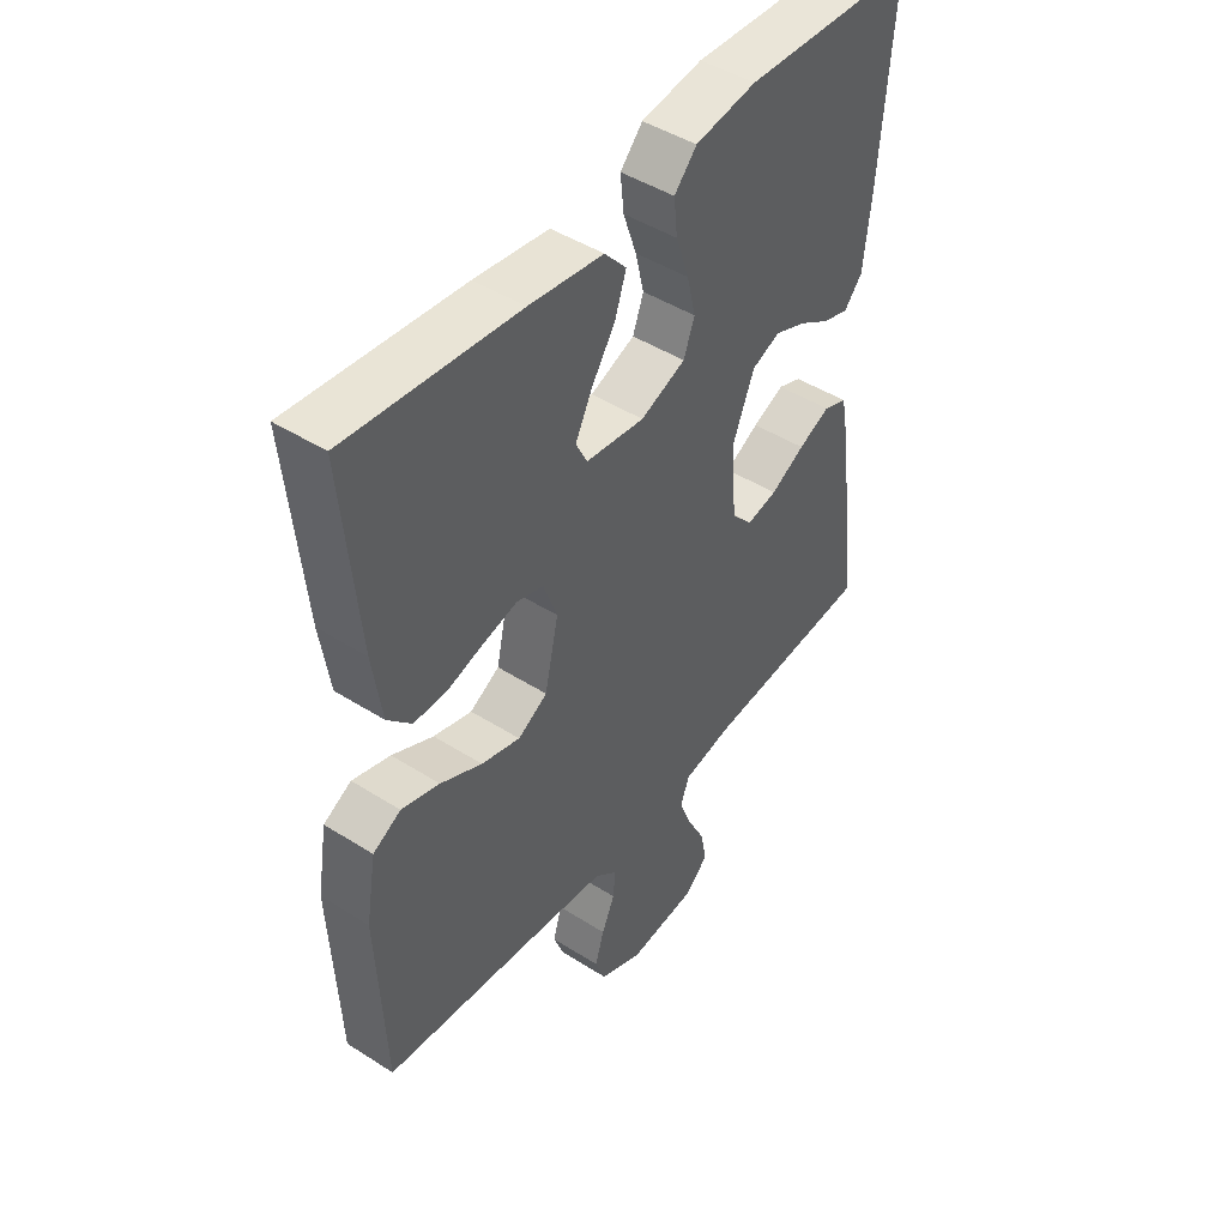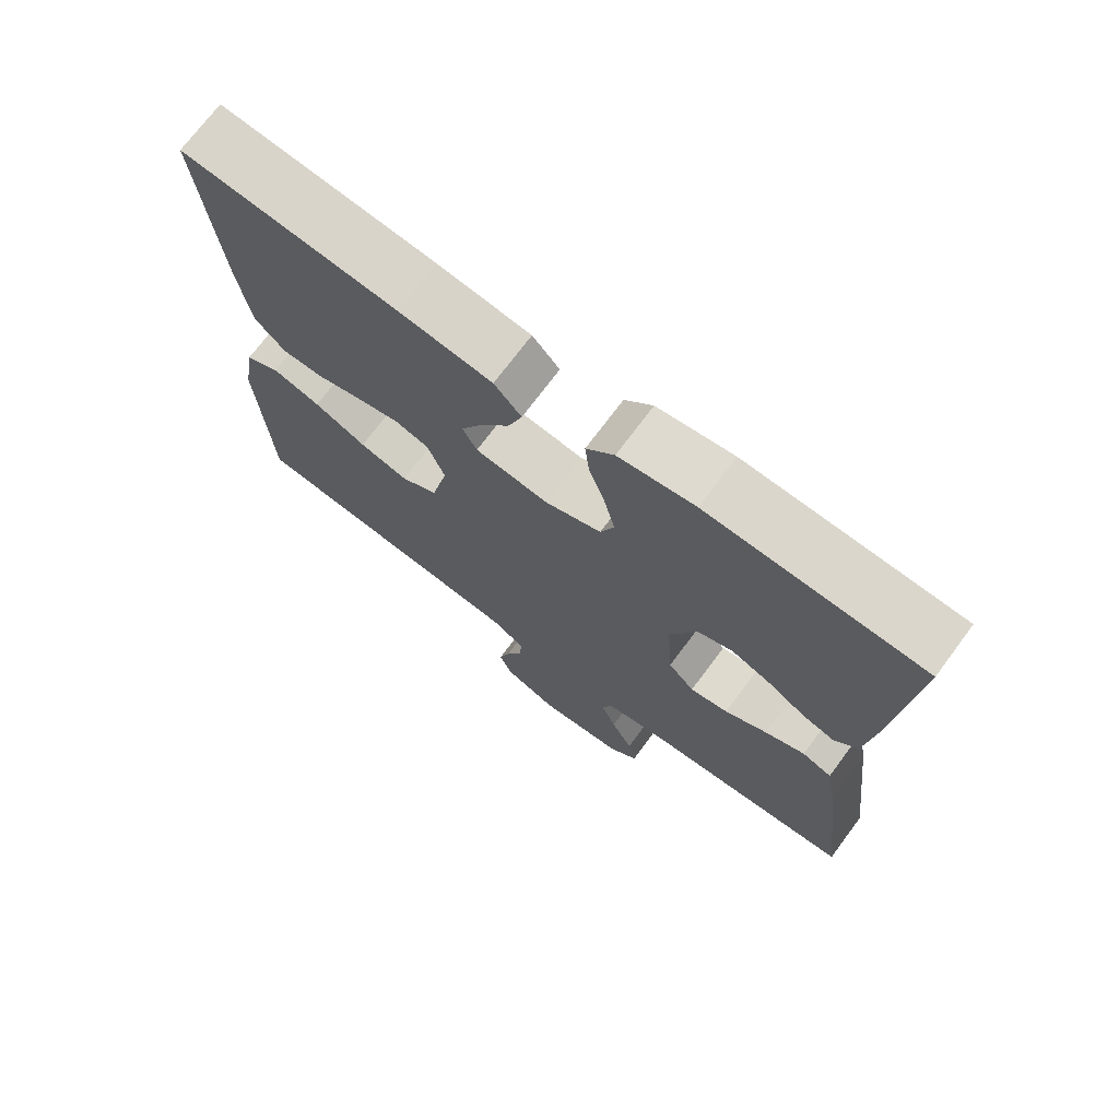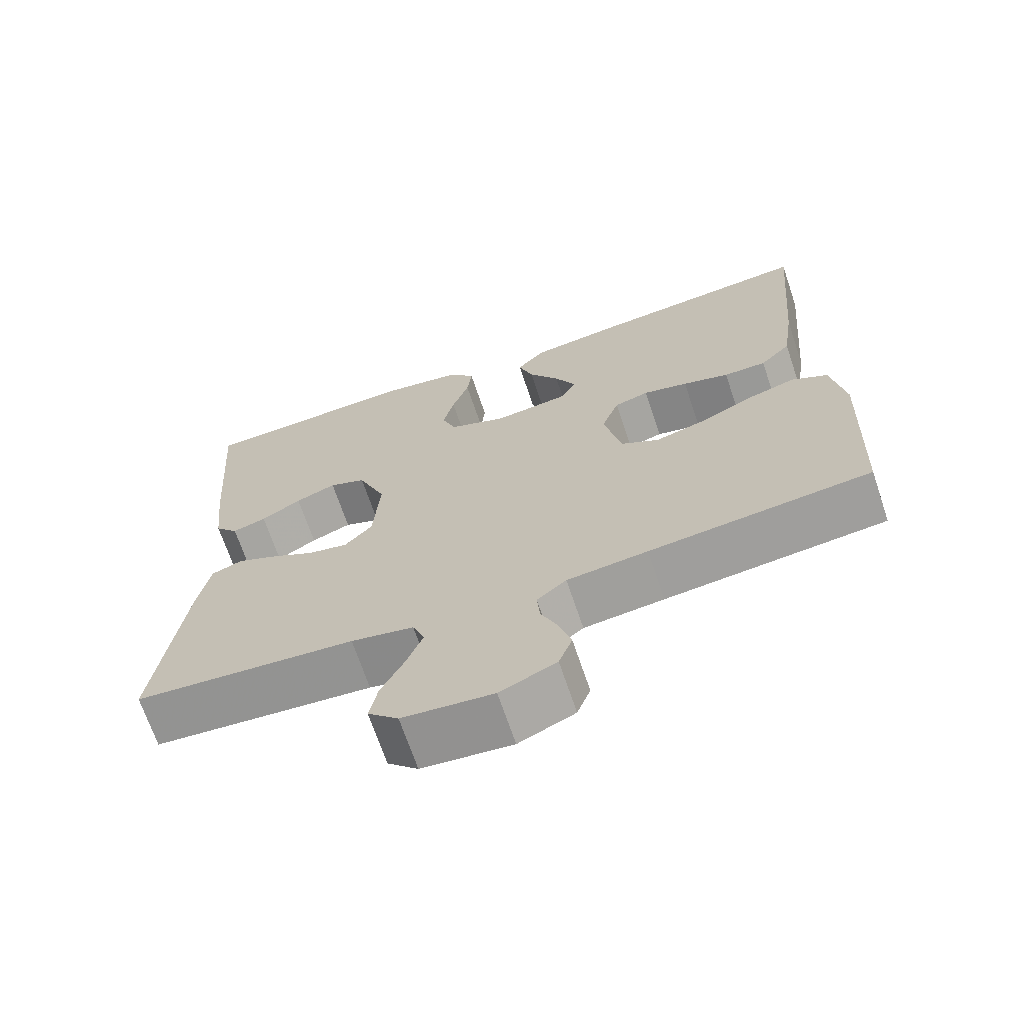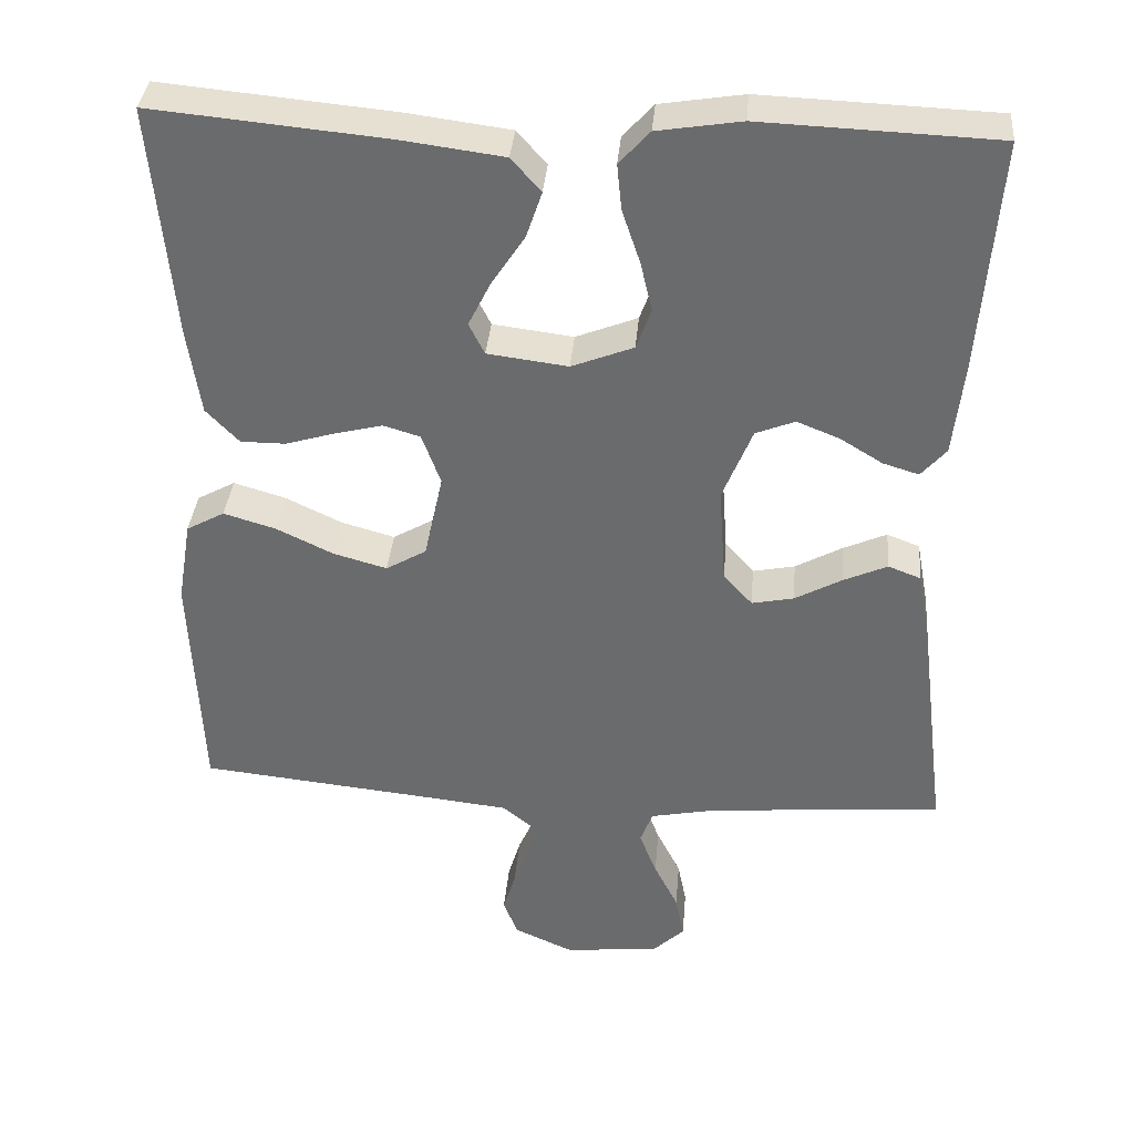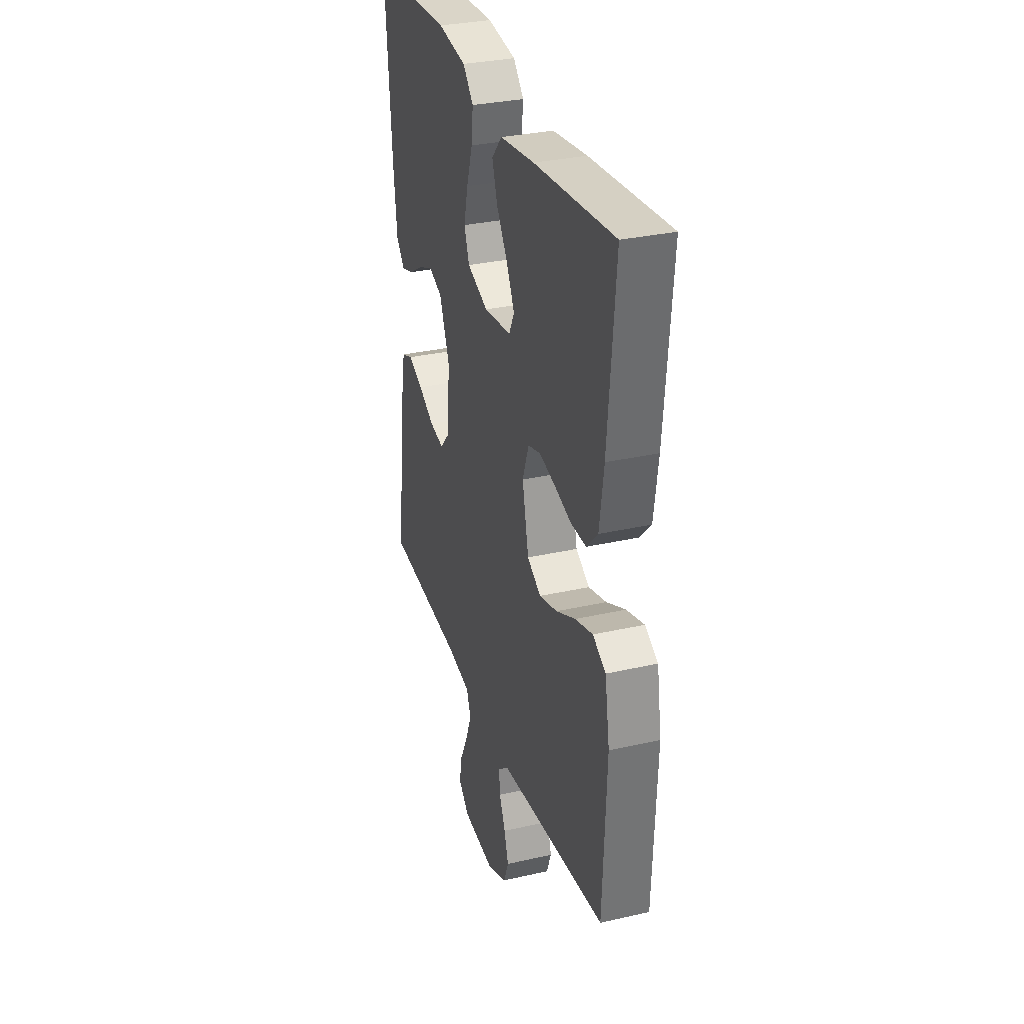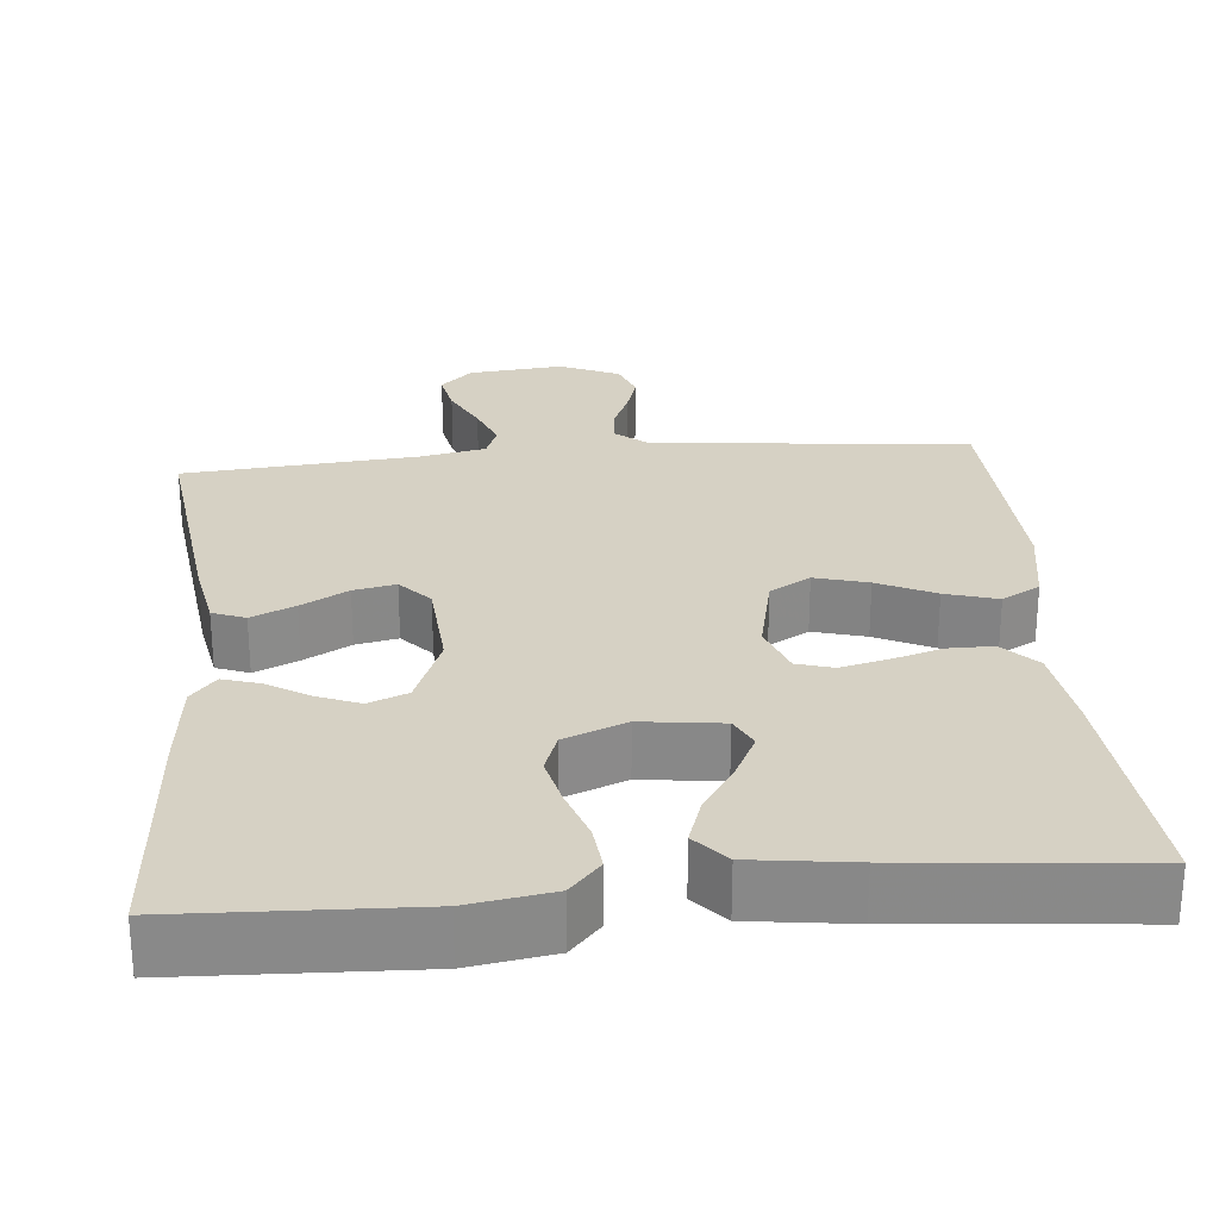
<metadata>
{"format":"obj","ext":"obj","renderer":"f3d","projection":"perspective","resolution":1024,"background":"white","views":[{"elev":46.0,"azim":126.1,"up":"+Z"},{"elev":72.5,"azim":-143.3,"up":"+Z"},{"elev":-68.8,"azim":18.6,"up":"+Z"},{"elev":36.2,"azim":-175.1,"up":"+Z"},{"elev":31.6,"azim":72.1,"up":"+Z"},{"elev":27.0,"azim":-5.2,"up":"+Y"}]}
</metadata>
<code>
v 0.5 0.07 -0.5
v 0.2 0.07 -0.531
v 0.091 0.07 -0.543
v 0.051 0.07 -0.576
v 0.055 0.07 -0.622
v 0.078 0.07 -0.675
v 0.094 0.07 -0.728
v 0.076 0.07 -0.776
v 0 0.07 -0.81
v -0.122 0.07 -0.798
v -0.163 0.07 -0.759
v -0.152 0.07 -0.703
v -0.121 0.07 -0.641
v -0.099 0.07 -0.584
v -0.115 0.07 -0.542
v -0.2 0.07 -0.525
v -0.5 0.07 -0.5
v -0.463 0.07 -0.2
v -0.447 0.07 -0.113
v -0.405 0.07 -0.097
v -0.349 0.07 -0.122
v -0.289 0.07 -0.155
v -0.235 0.07 -0.166
v -0.198 0.07 -0.125
v -0.189 0.07 0
v -0.227 0.07 0.094
v -0.277 0.07 0.114
v -0.332 0.07 0.092
v -0.386 0.07 0.059
v -0.432 0.07 0.045
v -0.464 0.07 0.082
v -0.477 0.07 0.2
v -0.5 0.07 0.5
v -0.2 0.07 0.512
v -0.093 0.07 0.495
v -0.054 0.07 0.452
v -0.06 0.07 0.393
v -0.083 0.07 0.325
v -0.098 0.07 0.261
v -0.079 0.07 0.209
v 0 0.07 0.178
v 0.103 0.07 0.191
v 0.123 0.07 0.231
v 0.094 0.07 0.289
v 0.052 0.07 0.353
v 0.032 0.07 0.412
v 0.07 0.07 0.455
v 0.2 0.07 0.472
v 0.5 0.07 0.5
v 0.473 0.07 0.2
v 0.457 0.07 0.09
v 0.415 0.07 0.046
v 0.357 0.07 0.046
v 0.294 0.07 0.065
v 0.233 0.07 0.08
v 0.186 0.07 0.066
v 0.162 0.07 0
v 0.186 0.07 -0.11
v 0.238 0.07 -0.14
v 0.306 0.07 -0.121
v 0.379 0.07 -0.086
v 0.446 0.07 -0.066
v 0.495 0.07 -0.093
v 0.513 0.07 -0.2
v 0.5 0 -0.5
v 0.2 0 -0.531
v 0.091 0 -0.543
v 0.051 0 -0.576
v 0.055 0 -0.622
v 0.078 0 -0.675
v 0.094 0 -0.728
v 0.076 0 -0.776
v 0 0 -0.81
v -0.122 0 -0.798
v -0.163 0 -0.759
v -0.152 0 -0.703
v -0.121 0 -0.641
v -0.099 0 -0.584
v -0.115 0 -0.542
v -0.2 0 -0.525
v -0.5 0 -0.5
v -0.463 0 -0.2
v -0.447 0 -0.113
v -0.405 0 -0.097
v -0.349 0 -0.122
v -0.289 0 -0.155
v -0.235 0 -0.166
v -0.198 0 -0.125
v -0.189 0 0
v -0.227 0 0.094
v -0.277 0 0.114
v -0.332 0 0.092
v -0.386 0 0.059
v -0.432 0 0.045
v -0.464 0 0.082
v -0.477 0 0.2
v -0.5 0 0.5
v -0.2 0 0.512
v -0.093 0 0.495
v -0.054 0 0.452
v -0.06 0 0.393
v -0.083 0 0.325
v -0.098 0 0.261
v -0.079 0 0.209
v 0 0 0.178
v 0.103 0 0.191
v 0.123 0 0.231
v 0.094 0 0.289
v 0.052 0 0.353
v 0.032 0 0.412
v 0.07 0 0.455
v 0.2 0 0.472
v 0.5 0 0.5
v 0.473 0 0.2
v 0.457 0 0.09
v 0.415 0 0.046
v 0.357 0 0.046
v 0.294 0 0.065
v 0.233 0 0.08
v 0.186 0 0.066
v 0.162 0 0
v 0.186 0 -0.11
v 0.238 0 -0.14
v 0.306 0 -0.121
v 0.379 0 -0.086
v 0.446 0 -0.066
v 0.495 0 -0.093
v 0.513 0 -0.2
f 63 64 1 2
f 60 61 62 63
f 59 60 63 2
f 58 59 2 3
f 57 58 3 4
f 51 52 53 54
f 51 54 55
f 50 51 55
f 49 50 55 56
f 47 48 49 56
f 44 45 46 47
f 43 44 47
f 35 36 37 38
f 35 38 39
f 34 35 39
f 33 34 39 40
f 31 32 33 40
f 28 29 30 31
f 27 28 31 40
f 19 20 21 22
f 17 18 19 22
f 16 17 22 23
f 15 16 23 24
f 10 11 12 13
f 10 13 14
f 9 10 14
f 5 6 7 8
f 5 8 9 14
f 43 47 56
f 42 43 56 57
f 41 42 57 4
f 26 27 40 41
f 25 26 41 4
f 14 15 24 25
f 4 5 14 25
f 66 65 128 127
f 127 126 125 124
f 66 127 124 123
f 67 66 123 122
f 68 67 122 121
f 118 117 116 115
f 119 118 115
f 119 115 114
f 120 119 114 113
f 120 113 112 111
f 111 110 109 108
f 111 108 107
f 102 101 100 99
f 103 102 99
f 103 99 98
f 104 103 98 97
f 104 97 96 95
f 95 94 93 92
f 104 95 92 91
f 86 85 84 83
f 86 83 82 81
f 87 86 81 80
f 88 87 80 79
f 77 76 75 74
f 78 77 74
f 78 74 73
f 72 71 70 69
f 78 73 72 69
f 120 111 107
f 121 120 107 106
f 68 121 106 105
f 105 104 91 90
f 68 105 90 89
f 89 88 79 78
f 89 78 69 68
f 1 65 66 2
f 2 66 67 3
f 3 67 68 4
f 4 68 69 5
f 5 69 70 6
f 6 70 71 7
f 7 71 72 8
f 8 72 73 9
f 9 73 74 10
f 10 74 75 11
f 11 75 76 12
f 12 76 77 13
f 13 77 78 14
f 14 78 79 15
f 15 79 80 16
f 16 80 81 17
f 17 81 82 18
f 18 82 83 19
f 19 83 84 20
f 20 84 85 21
f 21 85 86 22
f 22 86 87 23
f 23 87 88 24
f 24 88 89 25
f 25 89 90 26
f 26 90 91 27
f 27 91 92 28
f 28 92 93 29
f 29 93 94 30
f 30 94 95 31
f 31 95 96 32
f 32 96 97 33
f 33 97 98 34
f 34 98 99 35
f 35 99 100 36
f 36 100 101 37
f 37 101 102 38
f 38 102 103 39
f 39 103 104 40
f 40 104 105 41
f 41 105 106 42
f 42 106 107 43
f 43 107 108 44
f 44 108 109 45
f 45 109 110 46
f 46 110 111 47
f 47 111 112 48
f 48 112 113 49
f 49 113 114 50
f 50 114 115 51
f 51 115 116 52
f 52 116 117 53
f 53 117 118 54
f 54 118 119 55
f 55 119 120 56
f 56 120 121 57
f 57 121 122 58
f 58 122 123 59
f 59 123 124 60
f 60 124 125 61
f 61 125 126 62
f 62 126 127 63
f 63 127 128 64
f 64 128 65 1

</code>
